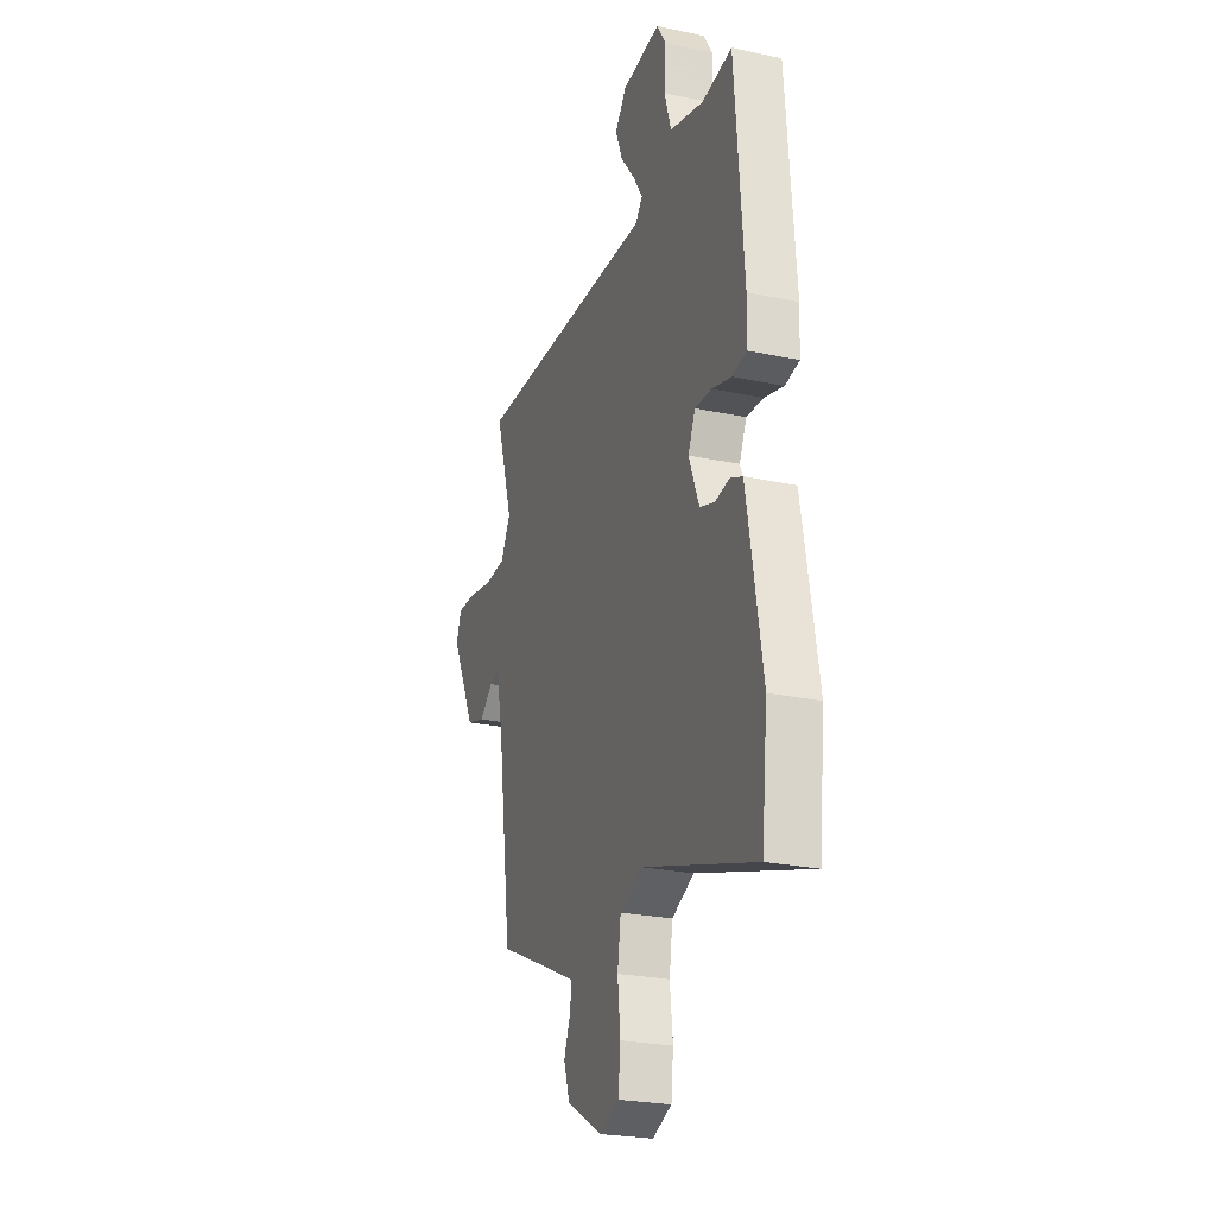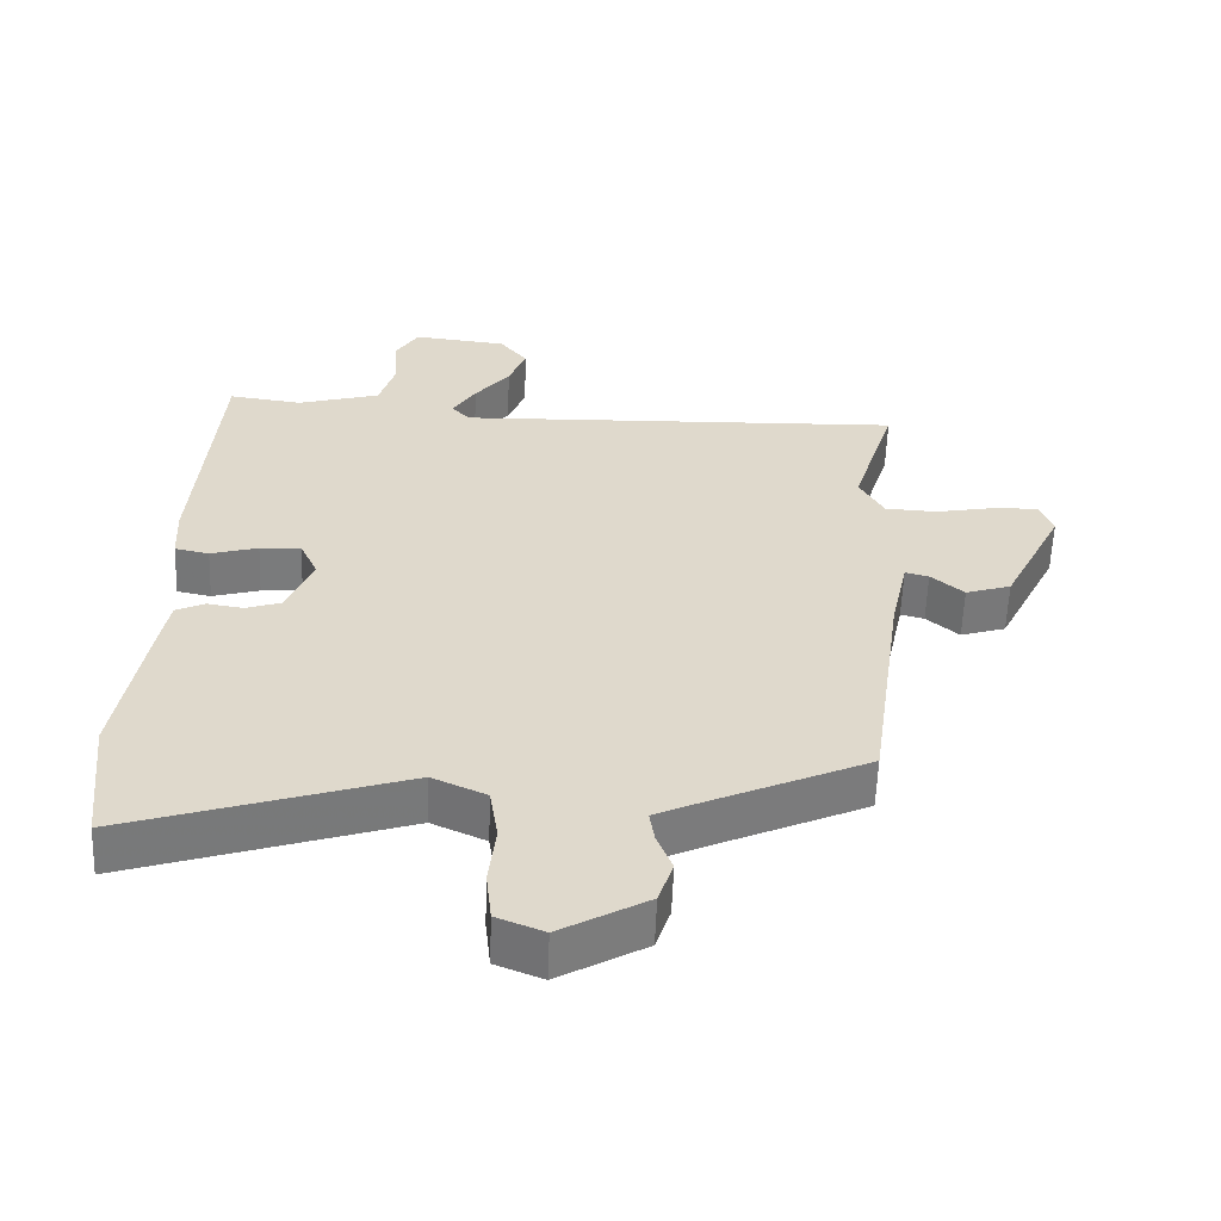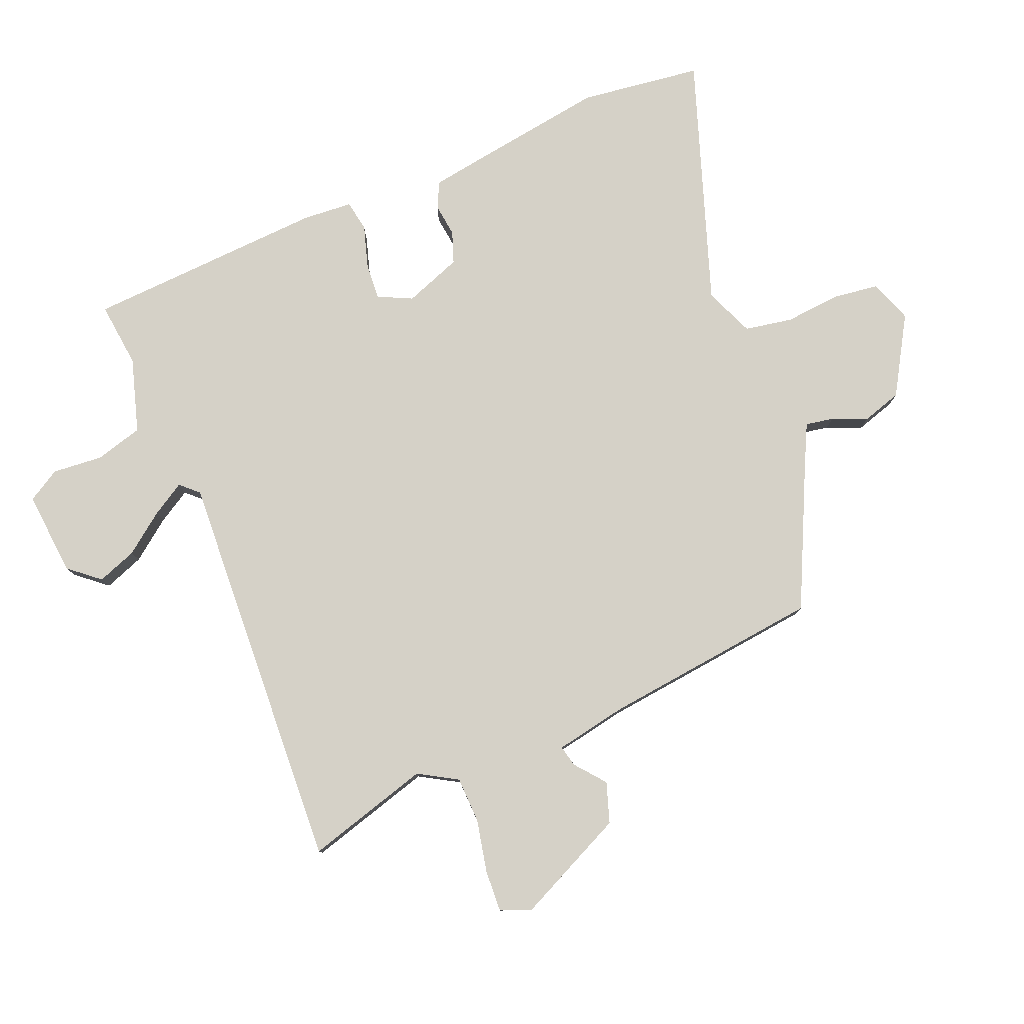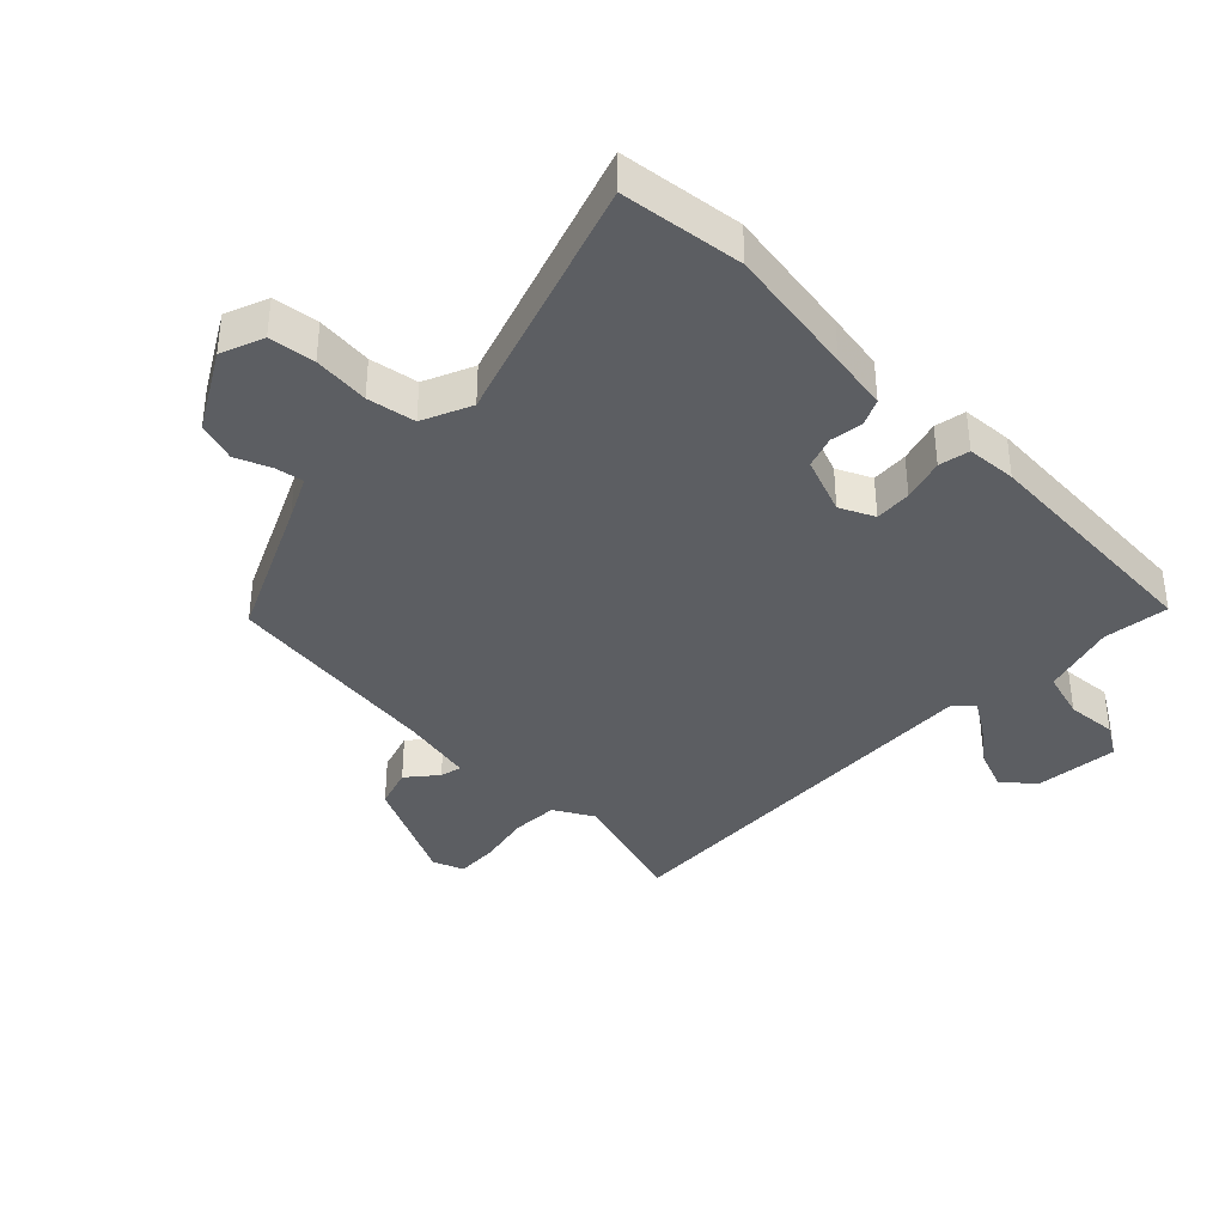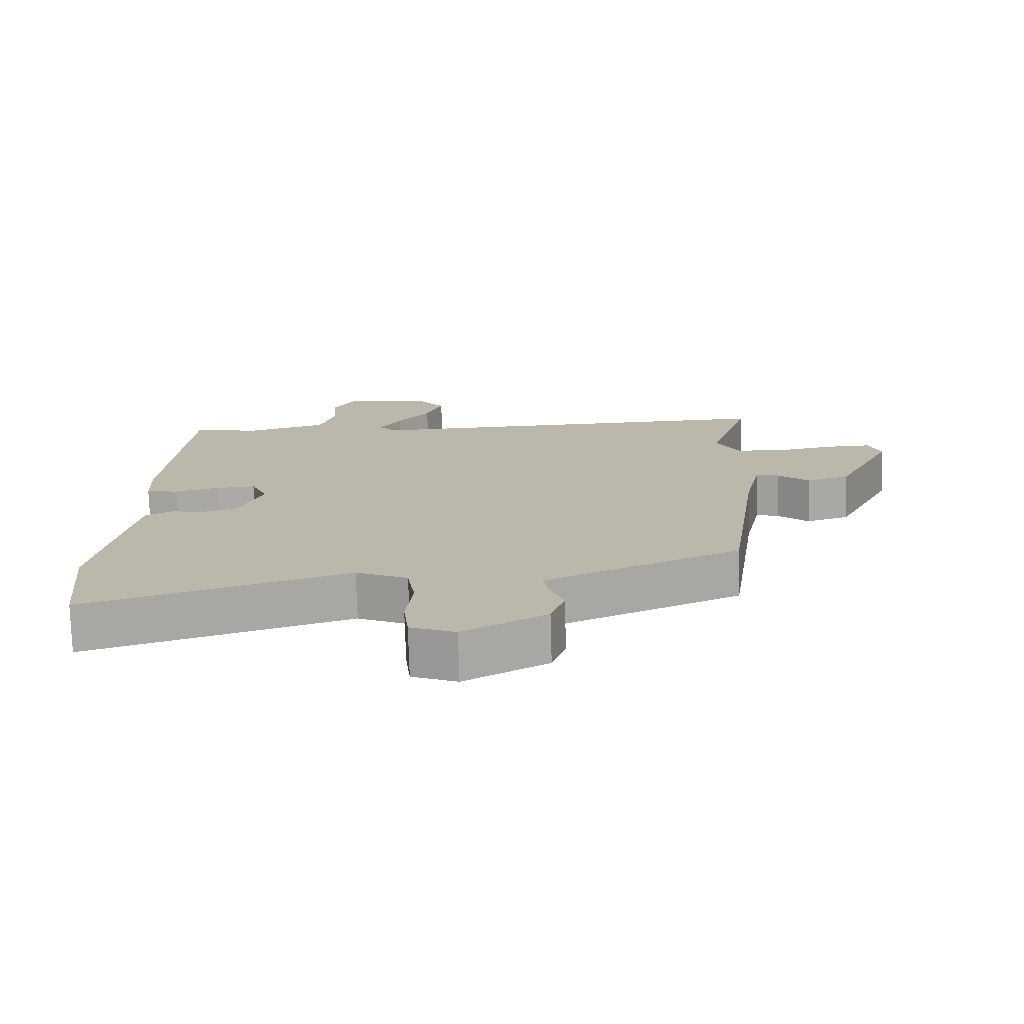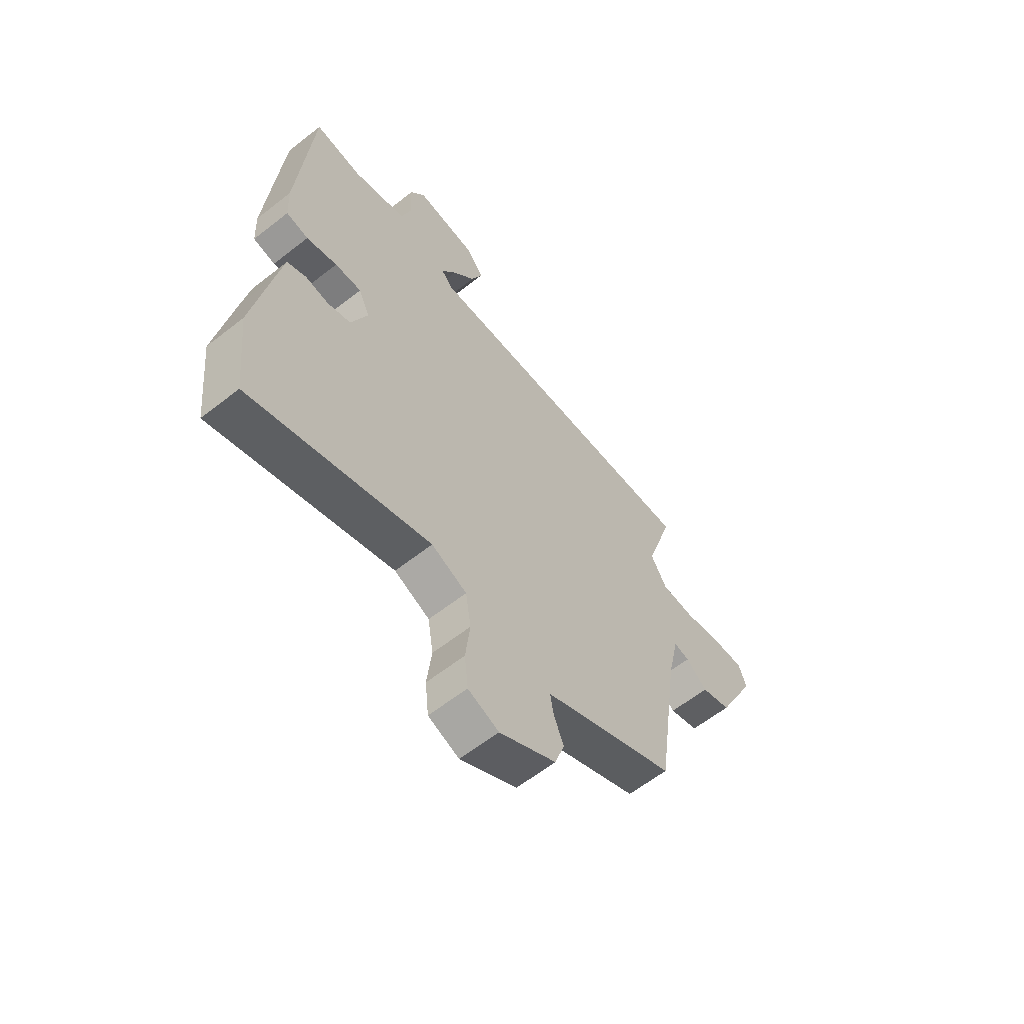
<metadata>
{"format":"obj","ext":"obj","renderer":"f3d","projection":"perspective","resolution":1024,"background":"white","views":[{"elev":-24.8,"azim":-109.2,"up":"+Z"},{"elev":-58.2,"azim":-2.1,"up":"+Z"},{"elev":79.5,"azim":68.9,"up":"+Y"},{"elev":-37.9,"azim":-133.7,"up":"+Y"},{"elev":-75.4,"azim":1.6,"up":"+Z"},{"elev":-61.3,"azim":-51.3,"up":"+Z"}]}
</metadata>
<code>
v 0.564 0.07 0.478
v 0.502 0.07 0.28
v 0.537 0.07 0.217
v 0.611 0.07 0.213
v 0.696 0.07 0.229
v 0.763 0.07 0.231
v 0.781 0.07 0.181
v 0.695 0.07 0.008
v 0.63 0.07 -0.012
v 0.583 0.07 0.028
v 0.549 0.07 0.037
v 0.524 0.07 -0.079
v 0.475 0.07 -0.429
v 0.251 0.07 -0.529
v 0.182 0.07 -0.561
v 0.189 0.07 -0.606
v 0.211 0.07 -0.662
v 0.19 0.07 -0.725
v 0.065 0.07 -0.795
v -0.003 0.07 -0.768
v -0.011 0.07 -0.695
v -0.001 0.07 -0.606
v -0.013 0.07 -0.529
v -0.091 0.07 -0.494
v -0.487 0.07 -0.62
v -0.508 0.07 -0.425
v -0.472 0.07 -0.217
v -0.455 0.07 -0.123
v -0.413 0.07 -0.104
v -0.361 0.07 -0.112
v -0.31 0.07 -0.095
v -0.274 0.07 -0.004
v -0.299 0.07 0.051
v -0.358 0.07 0.048
v -0.426 0.07 0.029
v -0.475 0.07 0.039
v -0.479 0.07 0.119
v -0.449 0.07 0.503
v -0.344 0.07 0.489
v -0.225 0.07 0.522
v -0.202 0.07 0.598
v -0.207 0.07 0.679
v -0.175 0.07 0.73
v -0.04 0.07 0.715
v 0 0.07 0.665
v -0.025 0.07 0.602
v -0.075 0.07 0.539
v -0.108 0.07 0.487
v -0.082 0.07 0.458
v 0.564 0 0.478
v 0.502 0 0.28
v 0.537 0 0.217
v 0.611 0 0.213
v 0.696 0 0.229
v 0.763 0 0.231
v 0.781 0 0.181
v 0.695 0 0.008
v 0.63 0 -0.012
v 0.583 0 0.028
v 0.549 0 0.037
v 0.524 0 -0.079
v 0.475 0 -0.429
v 0.251 0 -0.529
v 0.182 0 -0.561
v 0.189 0 -0.606
v 0.211 0 -0.662
v 0.19 0 -0.725
v 0.065 0 -0.795
v -0.003 0 -0.768
v -0.011 0 -0.695
v -0.001 0 -0.606
v -0.013 0 -0.529
v -0.091 0 -0.494
v -0.487 0 -0.62
v -0.508 0 -0.425
v -0.472 0 -0.217
v -0.455 0 -0.123
v -0.413 0 -0.104
v -0.361 0 -0.112
v -0.31 0 -0.095
v -0.274 0 -0.004
v -0.299 0 0.051
v -0.358 0 0.048
v -0.426 0 0.029
v -0.475 0 0.039
v -0.479 0 0.119
v -0.449 0 0.503
v -0.344 0 0.489
v -0.225 0 0.522
v -0.202 0 0.598
v -0.207 0 0.679
v -0.175 0 0.73
v -0.04 0 0.715
v 0 0 0.665
v -0.025 0 0.602
v -0.075 0 0.539
v -0.108 0 0.487
v -0.082 0 0.458
f 44 45 46 47
f 44 47 48
f 41 42 43 44
f 40 41 44 48
f 39 40 48 49
f 37 38 39
f 34 35 36 37
f 33 34 37 39
f 32 33 39 49
f 27 28 29 30
f 27 30 31
f 24 25 26 27
f 23 24 27 31
f 19 20 21 22
f 19 22 23
f 16 17 18 19
f 15 16 19 23
f 14 15 23 31
f 12 13 14 31
f 7 8 9 10
f 7 10 11
f 4 5 6 7
f 3 4 7 11
f 2 3 11 12
f 49 1 2
f 31 32 49
f 2 12 31 49
f 96 95 94 93
f 97 96 93
f 93 92 91 90
f 97 93 90 89
f 98 97 89 88
f 88 87 86
f 86 85 84 83
f 88 86 83 82
f 98 88 82 81
f 79 78 77 76
f 80 79 76
f 76 75 74 73
f 80 76 73 72
f 71 70 69 68
f 72 71 68
f 68 67 66 65
f 72 68 65 64
f 80 72 64 63
f 80 63 62 61
f 59 58 57 56
f 60 59 56
f 56 55 54 53
f 60 56 53 52
f 61 60 52 51
f 51 50 98
f 98 81 80
f 98 80 61 51
f 1 50 51 2
f 2 51 52 3
f 3 52 53 4
f 4 53 54 5
f 5 54 55 6
f 6 55 56 7
f 7 56 57 8
f 8 57 58 9
f 9 58 59 10
f 10 59 60 11
f 11 60 61 12
f 12 61 62 13
f 13 62 63 14
f 14 63 64 15
f 15 64 65 16
f 16 65 66 17
f 17 66 67 18
f 18 67 68 19
f 19 68 69 20
f 20 69 70 21
f 21 70 71 22
f 22 71 72 23
f 23 72 73 24
f 24 73 74 25
f 25 74 75 26
f 26 75 76 27
f 27 76 77 28
f 28 77 78 29
f 29 78 79 30
f 30 79 80 31
f 31 80 81 32
f 32 81 82 33
f 33 82 83 34
f 34 83 84 35
f 35 84 85 36
f 36 85 86 37
f 37 86 87 38
f 38 87 88 39
f 39 88 89 40
f 40 89 90 41
f 41 90 91 42
f 42 91 92 43
f 43 92 93 44
f 44 93 94 45
f 45 94 95 46
f 46 95 96 47
f 47 96 97 48
f 48 97 98 49
f 49 98 50 1

</code>
